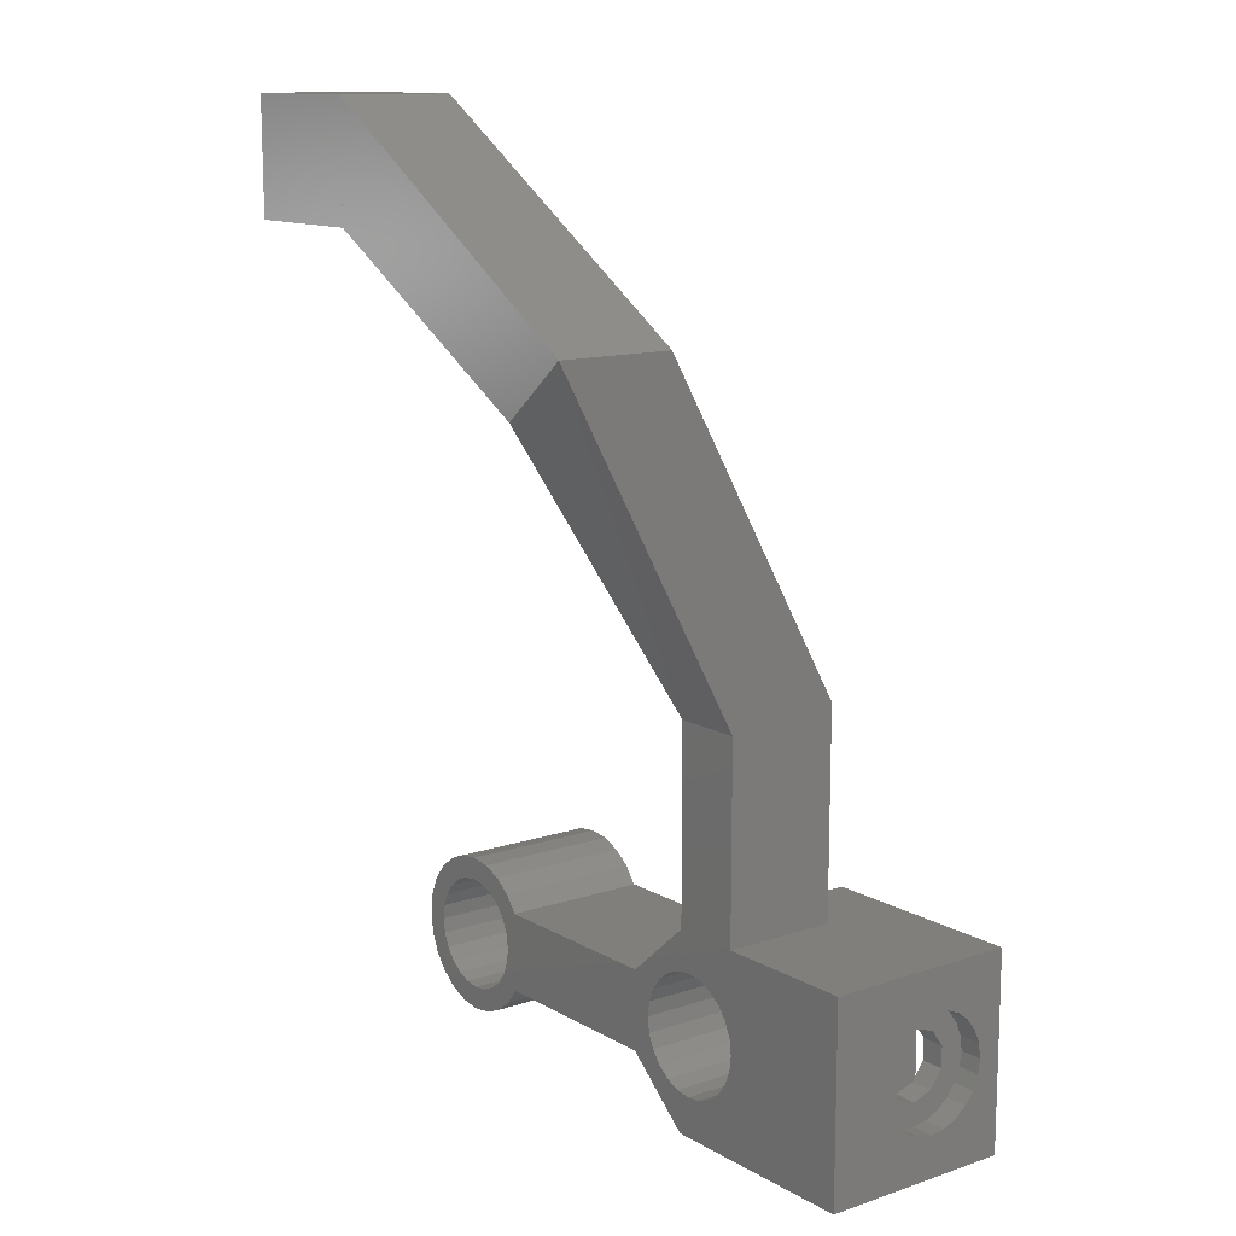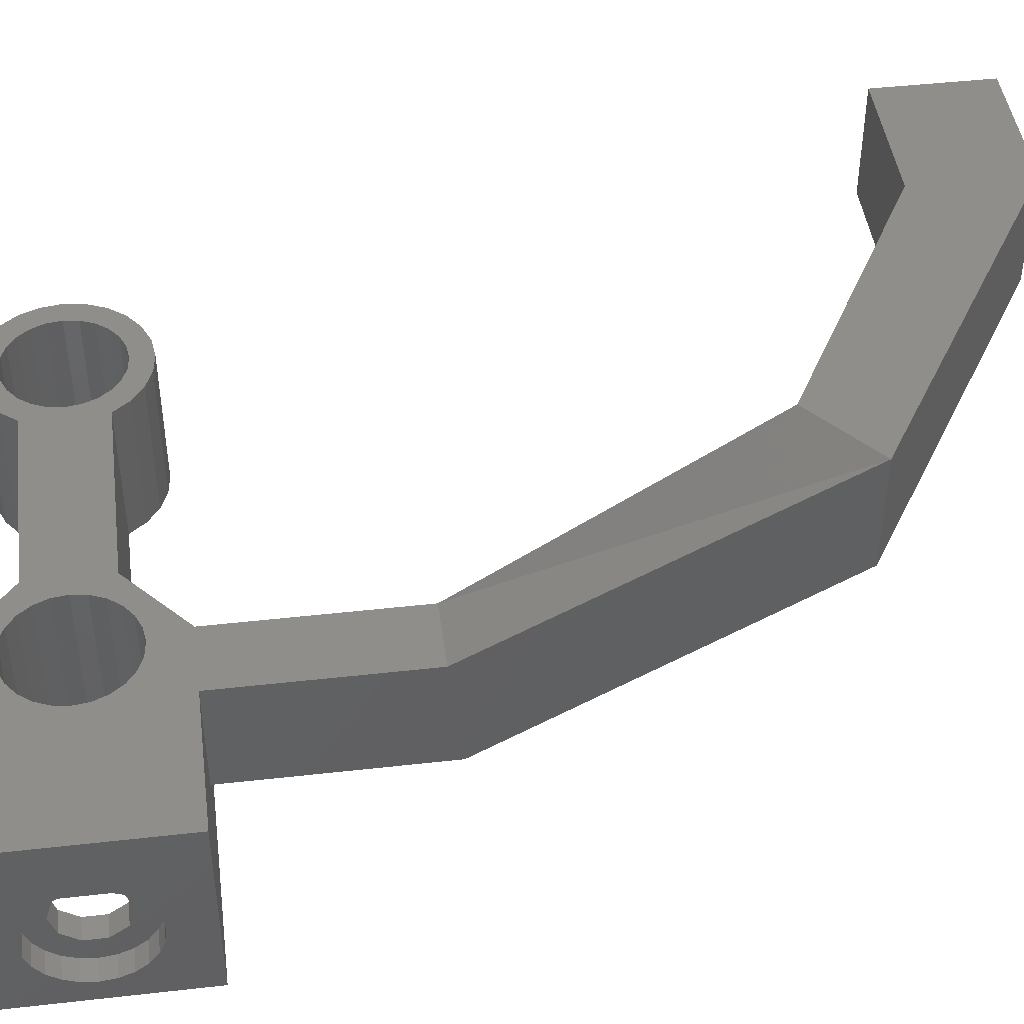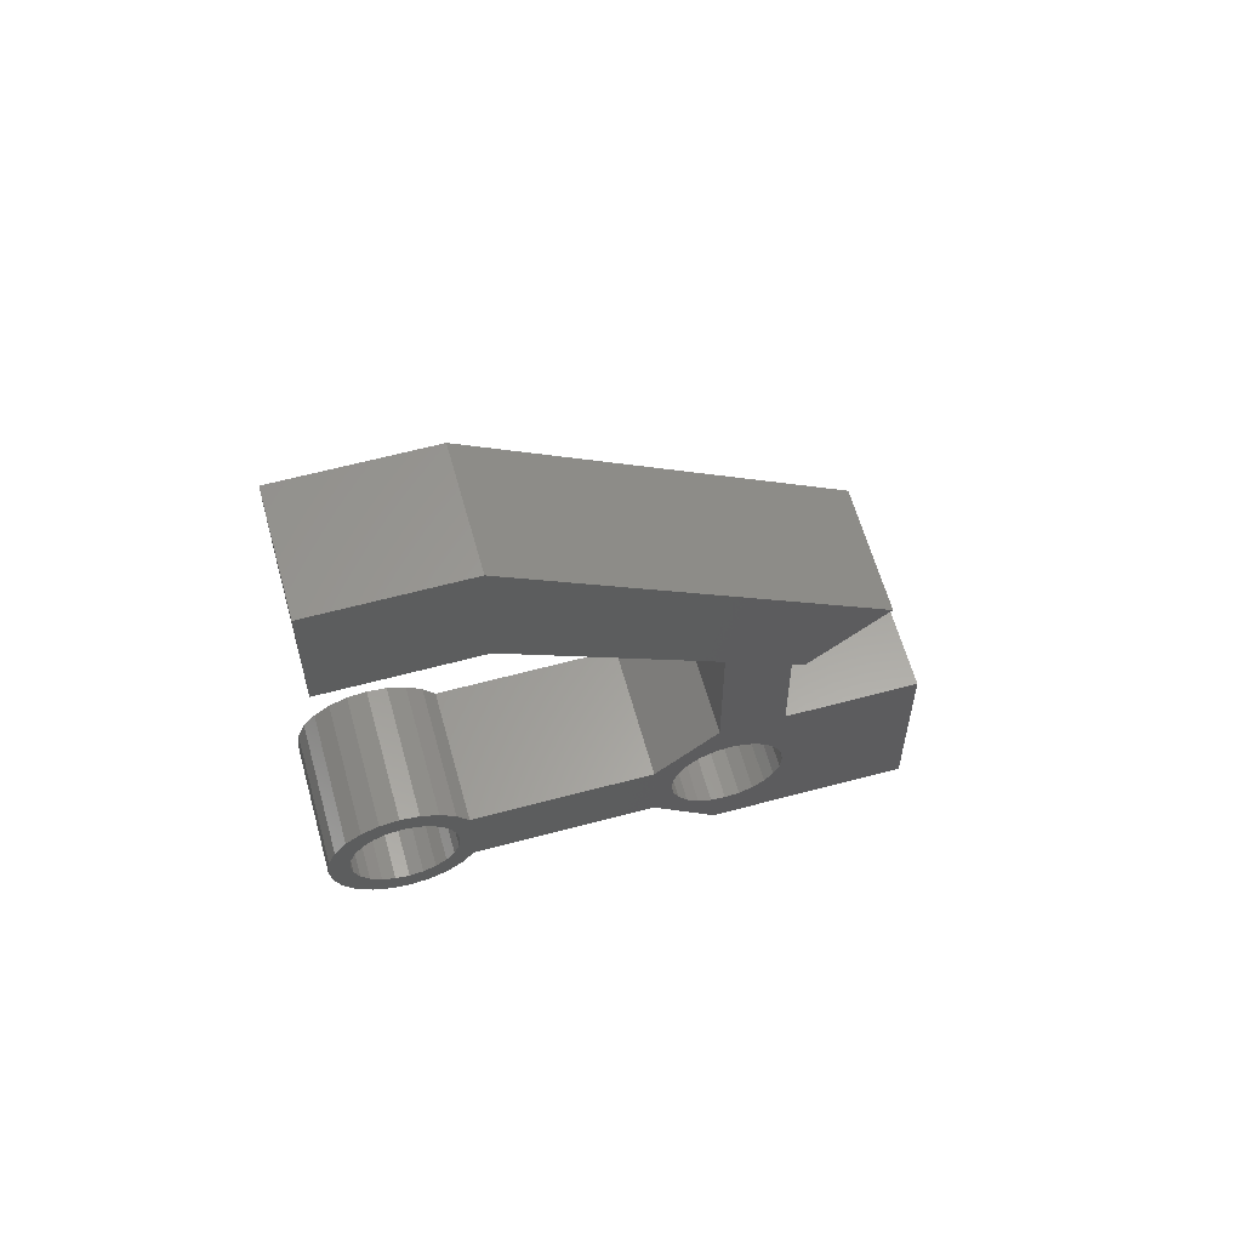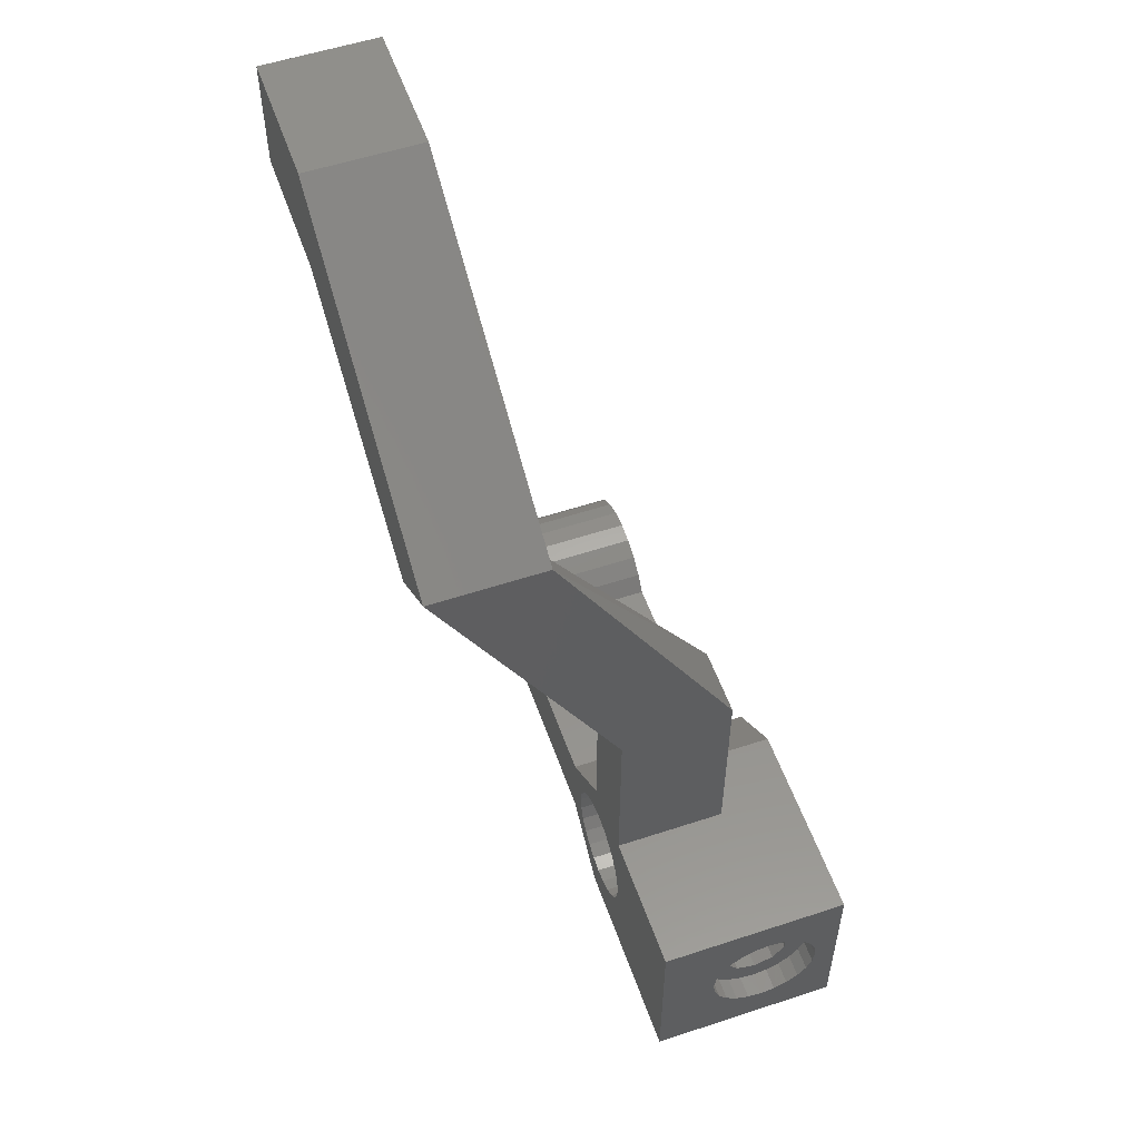
<metadata>
{"format":"stl","ext":"stl","renderer":"f3d","projection":"perspective","resolution":1024,"background":"white","views":[{"elev":12.7,"azim":52.5,"up":"+Y"},{"elev":44.9,"azim":82.5,"up":"+Z"},{"elev":60.9,"azim":-15.4,"up":"+Y"},{"elev":55.0,"azim":70.8,"up":"+Y"}]}
</metadata>
<code>
# stl→obj: 277 verts, 568 faces
v -11.47 1.75 15
v -3.031 1.75 8.5
v -11.47 1.75 8.5
v -3.031 1.75 15
v -16.67 -1.25 8.5
v -16.91 -0.647 15
v -16.67 -1.25 15
v -16.91 -0.647 8.5
v -13.25 -2.165 15
v -12.73 -1.768 8.5
v -13.25 -2.165 8.5
v -12.73 -1.768 15
v -16.27 1.768 8.5
v -16.67 1.25 15
v -16.67 1.25 8.5
v -16.27 1.768 15
v -16.27 -1.768 15
v -15.75 -2.165 8.5
v -16.27 -1.768 8.5
v -15.75 -2.165 15
v -12.33 -1.25 15
v -12.33 -1.25 8.5
v -15.15 -2.415 15
v -14.5 -2.5 8.5
v -15.15 -2.415 8.5
v -14.5 -2.5 15
v -15.75 2.165 15
v -15.75 2.165 8.5
v -16.91 0.647 15
v -16.91 0.647 8.5
v -13.85 -2.415 8.5
v -13.85 -2.415 15
v -17 -5.882e-15 8.5
v -17 -3.966e-15 15
v -15.15 2.415 15
v -15.15 2.415 8.5
v -14.5 2.5 15
v -14.5 2.5 8.5
v -12 8.724e-15 15
v -12.09 0.647 8.5
v -12 6.131e-15 8.5
v -12.09 0.647 15
v -12.33 1.25 8.5
v -12.33 1.25 15
v -13.25 2.165 15
v -13.85 2.415 8.5
v -13.25 2.165 8.5
v -13.85 2.415 15
v -12.09 -0.647 15
v -12.09 -0.647 8.5
v -12.73 1.768 8.5
v -12.73 1.768 15
v -14.5 3.5 15
v -13.59 3.381 8.5
v -14.5 3.5 8.5
v -13.59 3.381 15
v -12.75 3.031 8.5
v -12.75 3.031 15
v -13.59 -3.381 15
v -14.5 -3.5 8.5
v -13.59 -3.381 8.5
v -14.5 -3.5 15
v -15.41 -3.381 8.5
v -15.41 -3.381 15
v -12.03 2.475 8.5
v -12.03 2.475 15
v -12.03 -2.475 15
v -12.75 -3.031 8.5
v -12.03 -2.475 8.5
v -12.75 -3.031 15
v -11.47 -1.75 8.5
v -11.47 -1.75 15
v -18 -7.05e-16 15
v -17.88 -0.9059 8.5
v -17.88 -0.9059 15
v -18 -7.05e-16 8.5
v -17.88 0.9059 15
v -17.88 0.9059 8.5
v -17.53 1.75 15
v -17.53 1.75 8.5
v -16.25 -3.031 8.5
v -16.25 -3.031 15
v -16.97 -2.475 8.5
v -16.97 -2.475 15
v -17.53 -1.75 15
v -17.53 -1.75 8.5
v -16.97 2.475 15
v -16.97 2.475 8.5
v -16.25 3.031 15
v -15.41 3.381 8.5
v -16.25 3.031 8.5
v -15.41 3.381 15
v -3.031 -1.75 15
v -3.031 -1.75 8.5
v 9 -4.3 15
v -0.09632 -4.3 6.5
v 9 -4.3 6.5
v -0.09632 -4.3 15
v 9 -2.415 9.353
v 9 -2.165 8.75
v 9 -1.768 8.232
v 9 -1.25 7.835
v 9 -0.647 7.585
v 9 4.3 6.5
v 9 -2.5 10
v 9 4.592e-16 7.5
v 9 0.647 7.585
v 9 1.25 7.835
v 9 1.768 8.232
v 9 2.165 8.75
v 9 2.415 9.353
v 9 2.5 10
v 9 -1.25 12.17
v 9 4.3 15
v 9 -1.768 11.77
v 9 -2.165 11.25
v 9 -2.415 10.65
v 9 -0.647 12.41
v 9 -1.531e-16 12.5
v 9 0.647 12.41
v 9 1.25 12.17
v 9 1.768 11.77
v 9 2.165 11.25
v 9 2.415 10.65
v 3 -7.971e-16 8.573
v 2.911 0.6729 6.5
v 3 -8.106e-16 6.5
v 2.939 0.4635 8.573
v 2.911 0.6729 8.726
v 2.911 -0.6729 8.726
v 2.911 -0.6729 6.5
v 2.939 -0.4635 8.573
v 2.652 -1.3 15
v 2.238 -1.838 6.5
v 2.238 -1.838 15
v 2.498 -1.5 10
v 2.652 -1.3 10.62
v 2.652 -1.3 6.5
v 2.652 -1.3 9.384
v 1.7 -2.252 15
v 1.7 -2.252 6.5
v 1.073 -2.511 15
v 1.073 -2.511 6.5
v 0.4 -2.6 15
v 0.4 -2.6 6.5
v -0.2729 -2.511 15
v -0.2729 -2.511 6.5
v -0.9 -2.252 15
v -0.9 -2.252 6.5
v -1.438 -1.838 15
v -1.438 -1.838 6.5
v -1.852 -1.3 6.5
v -1.852 -1.3 15
v -2.111 -0.6729 6.5
v -2.111 -0.6729 15
v -2.2 -4.581e-16 6.5
v -2.2 -4.581e-16 15
v -2.111 0.6729 6.5
v -2.111 0.6729 15
v -1.852 1.3 6.5
v -1.852 1.3 15
v -1.438 1.838 6.5
v -1.438 1.838 15
v -0.9 2.252 15
v -0.9 2.252 6.5
v -0.2729 2.511 15
v -0.2729 2.511 6.5
v 0.4 2.6 15
v 0.4 2.6 6.5
v 1.073 2.511 15
v 1.073 2.511 6.5
v 1.7 2.252 15
v 1.7 2.252 6.5
v 2.238 1.838 15
v 2.238 1.838 6.5
v 2.652 1.3 10.62
v 2.652 1.3 15
v 2.498 1.5 10
v 2.652 1.3 6.5
v 2.652 1.3 9.384
v 2.687 1.214 9.118
v 7 3.3 13.5
v 4.5 -3.3 13.5
v 4.5 3.3 13.5
v 7 -3.3 13.5
v 7 -3.3 6.5
v 4.5 -3.3 6.5
v 7 -1.214 10.88
v 7 -0.4635 11.43
v 7 -1.5 10
v 7 0.4635 11.43
v 7 1.214 10.88
v 7 1.5 10
v 7 -0.4635 8.573
v 7 3.3 6.5
v 7 -1.214 9.118
v 7 0.4635 8.573
v 7 1.214 9.118
v 4.5 3.3 6.5
v 2.911 -0.6729 15
v 2.687 -1.214 10.88
v 2.911 -0.6729 11.27
v 8 1.214 10.88
v 8 1.5 10
v 8 -1.214 10.88
v 8 -1.5 10
v 2.911 0.6729 15
v 3 -7.971e-16 11.43
v 3 -8.106e-16 15
v 2.939 0.4635 11.43
v 2.911 0.6729 11.27
v 2.687 -1.214 9.118
v 8 -0.4635 11.43
v 2.687 1.214 10.88
v 8 0.4635 11.43
v 2.939 -0.4635 11.43
v 8 -0.4635 8.573
v 8 0.4635 8.573
v 8 -1.214 9.118
v 8 1.214 9.118
v 8 -1.25 7.835
v 8 -1.768 8.232
v 8 -0.647 7.585
v 8 4.592e-16 7.5
v 8 0.647 7.585
v 8 1.25 7.835
v 8 1.768 8.232
v 8 1.768 11.77
v 8 2.165 11.25
v 8 2.165 8.75
v 8 2.415 10.65
v 8 2.415 9.353
v 8 2.5 10
v 8 -2.415 9.353
v 8 -2.415 10.65
v 8 -2.5 10
v 8 -2.165 11.25
v 8 -2.165 8.75
v 8 -1.768 11.77
v 8 -1.25 12.17
v 8 -0.647 12.41
v 8 -1.531e-16 12.5
v 8 0.647 12.41
v 8 1.25 12.17
v 4.5 -1.214 9.118
v 4.5 -0.4635 8.573
v 4.5 -1.5 10
v 4.5 0.4635 8.573
v 4.5 1.214 9.118
v 4.5 1.5 10
v 4.5 -0.4635 11.43
v 4.5 -1.214 10.88
v 4.5 0.4635 11.43
v 4.5 1.214 10.88
v -3.031 -1.75 6.5
v -0.09632 4.3 6.5
v -3.031 1.75 6.5
v -0.09632 4.3 10
v -0.09632 4.3 15
v 2.904 4.3 15
v -0.09632 12.8 15
v 2.904 12.8 15
v -17.1 36.3 23
v -11.1 36.3 18
v -17.1 36.3 18
v -11.1 36.3 23
v -11.1 31.3 23
v -17.1 31.3 18
v -11.1 31.3 18
v -17.1 31.3 23
v 2.904 13.34 10
v -0.09632 13.34 10
v 2.904 4.3 10
v -0.09632 25.02 23
v -0.09632 25.05 18
v 2.904 27.53 18
v 2.904 27.53 23
f 1 2 3
f 2 1 4
f 5 6 7
f 6 5 8
f 9 10 11
f 10 9 12
f 13 14 15
f 14 13 16
f 17 18 19
f 18 17 20
f 21 10 12
f 10 21 22
f 23 24 25
f 24 23 26
f 27 13 28
f 13 27 16
f 15 29 30
f 29 15 14
f 26 31 24
f 31 26 32
f 33 6 8
f 6 33 34
f 30 34 33
f 34 30 29
f 32 11 31
f 11 32 9
f 35 28 36
f 28 35 27
f 20 25 18
f 25 20 23
f 19 7 17
f 7 19 5
f 37 36 38
f 36 37 35
f 39 40 41
f 40 39 42
f 42 43 40
f 43 42 44
f 45 46 47
f 46 45 48
f 48 38 46
f 38 48 37
f 49 22 21
f 22 49 50
f 44 51 43
f 51 44 52
f 49 41 50
f 41 49 39
f 52 47 51
f 47 52 45
f 53 54 55
f 54 53 56
f 56 57 54
f 57 56 58
f 59 60 61
f 60 59 62
f 62 63 60
f 63 62 64
f 65 1 3
f 1 65 66
f 67 68 69
f 68 67 70
f 70 61 68
f 61 70 59
f 58 65 57
f 65 58 66
f 71 67 69
f 67 71 72
f 73 74 75
f 74 73 76
f 77 76 73
f 76 77 78
f 79 78 77
f 78 79 80
f 64 81 63
f 81 64 82
f 82 83 81
f 83 82 84
f 85 83 84
f 83 85 86
f 75 86 85
f 86 75 74
f 87 80 79
f 80 87 88
f 89 90 91
f 90 89 92
f 87 91 88
f 91 87 89
f 92 55 90
f 55 92 53
f 93 71 94
f 71 93 72
f 95 96 97
f 96 95 98
f 97 99 95
f 99 97 100
f 100 97 101
f 101 97 102
f 102 97 103
f 103 97 104
f 95 99 105
f 103 104 106
f 106 104 107
f 107 104 108
f 108 104 109
f 109 104 110
f 110 104 111
f 111 104 112
f 95 113 114
f 113 95 115
f 115 95 116
f 116 95 117
f 117 95 105
f 114 113 118
f 114 118 119
f 114 119 120
f 114 120 121
f 114 121 122
f 114 122 123
f 114 123 124
f 114 124 112
f 114 112 104
f 125 126 127
f 126 125 128
f 126 128 129
f 130 127 131
f 127 130 132
f 127 132 125
f 133 134 135
f 134 133 136
f 136 133 137
f 136 138 134
f 138 136 139
f 140 134 141
f 134 140 135
f 142 141 143
f 141 142 140
f 144 143 145
f 143 144 142
f 146 145 147
f 145 146 144
f 148 147 149
f 147 148 146
f 150 149 151
f 149 150 148
f 152 150 151
f 150 152 153
f 154 153 152
f 153 154 155
f 156 155 154
f 155 156 157
f 158 157 156
f 157 158 159
f 160 159 158
f 159 160 161
f 162 161 160
f 161 162 163
f 164 162 165
f 162 164 163
f 166 165 167
f 165 166 164
f 168 167 169
f 167 168 166
f 170 169 171
f 169 170 168
f 172 171 173
f 171 172 170
f 174 173 175
f 173 174 172
f 174 176 177
f 176 174 178
f 178 179 180
f 179 178 175
f 175 178 174
f 181 126 129
f 126 181 179
f 179 181 180
f 182 183 184
f 183 182 185
f 183 186 187
f 186 183 185
f 185 188 186
f 188 185 189
f 189 185 182
f 186 188 190
f 189 182 191
f 191 182 192
f 192 182 193
f 186 194 195
f 194 186 196
f 196 186 190
f 195 194 197
f 195 197 198
f 195 198 193
f 195 193 182
f 182 199 195
f 199 182 184
f 200 137 133
f 137 200 201
f 201 200 202
f 203 193 204
f 193 203 192
f 190 205 206
f 205 190 188
f 207 208 209
f 208 207 210
f 210 207 211
f 139 131 138
f 131 139 212
f 131 212 130
f 213 188 189
f 188 213 205
f 207 214 211
f 214 207 177
f 214 177 176
f 215 189 191
f 189 215 213
f 209 202 200
f 202 209 216
f 216 209 208
f 217 197 194
f 197 217 218
f 190 219 196
f 219 190 206
f 203 191 192
f 191 203 215
f 204 198 220
f 198 204 193
f 219 194 196
f 194 219 217
f 218 198 197
f 198 218 220
f 221 206 222
f 206 221 219
f 219 221 223
f 219 223 217
f 217 223 224
f 217 224 218
f 218 224 225
f 218 225 220
f 220 225 226
f 220 226 204
f 204 226 227
f 204 227 228
f 228 227 229
f 229 227 230
f 229 230 231
f 231 230 232
f 231 232 233
f 234 235 236
f 235 234 237
f 237 234 238
f 237 238 239
f 239 238 222
f 239 222 240
f 240 222 206
f 240 206 205
f 240 205 241
f 241 205 213
f 241 213 242
f 242 213 215
f 242 215 243
f 243 215 203
f 243 203 244
f 244 203 204
f 244 204 228
f 235 105 236
f 105 235 117
f 236 99 234
f 99 236 105
f 234 100 238
f 100 234 99
f 238 101 222
f 101 238 100
f 101 221 222
f 221 101 102
f 102 223 221
f 223 102 103
f 103 224 223
f 224 103 106
f 106 225 224
f 225 106 107
f 107 226 225
f 226 107 108
f 108 227 226
f 227 108 109
f 110 227 109
f 227 110 230
f 111 230 110
f 230 111 232
f 112 232 111
f 232 112 233
f 124 233 112
f 233 124 231
f 123 231 124
f 231 123 229
f 122 229 123
f 229 122 228
f 122 244 228
f 244 122 121
f 121 243 244
f 243 121 120
f 120 242 243
f 242 120 119
f 119 241 242
f 241 119 118
f 118 240 241
f 240 118 113
f 113 239 240
f 239 113 115
f 239 116 237
f 116 239 115
f 237 117 235
f 117 237 116
f 187 245 183
f 245 187 246
f 246 187 199
f 183 245 247
f 246 199 248
f 248 199 249
f 249 199 250
f 183 251 184
f 251 183 252
f 252 183 247
f 184 251 253
f 184 253 254
f 184 254 250
f 184 250 199
f 137 247 136
f 247 137 252
f 252 137 201
f 250 176 178
f 176 250 254
f 176 254 214
f 253 208 210
f 208 251 216
f 251 208 253
f 202 252 201
f 252 202 216
f 252 216 251
f 139 245 212
f 245 139 247
f 247 139 136
f 254 211 214
f 211 254 210
f 210 254 253
f 129 249 181
f 249 129 128
f 249 128 248
f 245 130 212
f 130 245 132
f 132 245 246
f 250 181 249
f 181 250 180
f 180 250 178
f 246 125 132
f 125 248 128
f 248 125 246
f 98 255 96
f 255 98 94
f 94 98 93
f 2 256 257
f 256 2 258
f 258 2 4
f 258 4 259
f 84 34 85
f 34 84 6
f 6 84 82
f 6 82 7
f 7 82 17
f 17 82 20
f 20 82 64
f 20 64 23
f 23 64 62
f 23 62 26
f 26 62 59
f 26 59 32
f 32 59 9
f 9 59 70
f 9 70 12
f 12 70 67
f 12 67 21
f 21 67 49
f 49 67 39
f 39 67 72
f 93 155 157
f 155 93 153
f 153 93 98
f 153 98 150
f 150 98 148
f 148 98 146
f 146 98 144
f 144 98 95
f 144 95 142
f 142 95 140
f 140 95 135
f 135 95 133
f 133 95 200
f 200 95 209
f 207 260 177
f 260 207 114
f 114 207 209
f 114 209 95
f 75 77 73
f 77 75 85
f 77 85 79
f 79 85 87
f 87 85 34
f 87 34 29
f 87 29 89
f 89 29 14
f 89 14 16
f 89 16 27
f 89 27 92
f 92 27 35
f 92 35 53
f 53 35 37
f 53 37 48
f 53 48 56
f 56 48 45
f 56 45 58
f 58 45 52
f 58 52 66
f 66 52 44
f 66 44 42
f 66 42 39
f 66 39 1
f 1 39 72
f 1 72 93
f 1 93 4
f 4 93 159
f 4 159 161
f 4 161 259
f 159 93 157
f 259 161 163
f 259 163 164
f 259 164 166
f 259 166 168
f 259 168 261
f 261 168 262
f 262 168 170
f 262 170 172
f 262 172 174
f 262 174 177
f 262 177 260
f 263 264 265
f 264 263 266
f 267 268 269
f 268 267 270
f 271 258 272
f 258 271 273
f 258 104 256
f 104 258 273
f 104 273 114
f 114 273 260
f 261 258 259
f 258 261 272
f 272 261 274
f 272 274 275
f 266 276 264
f 276 266 277
f 271 272 276
f 276 272 275
f 277 274 261
f 262 277 261
f 271 260 273
f 260 271 262
f 262 271 277
f 277 271 276
f 266 269 267
f 269 266 264
f 267 263 270
f 263 267 266
f 276 269 264
f 269 276 275
f 274 269 275
f 274 267 269
f 264 268 265
f 268 264 269
f 274 266 267
f 266 274 277
f 263 268 270
f 268 263 265
f 257 158 255
f 158 257 160
f 160 257 256
f 255 158 156
f 160 256 162
f 162 256 165
f 165 256 167
f 167 256 169
f 169 256 104
f 169 104 199
f 169 199 171
f 171 199 173
f 173 199 175
f 175 199 179
f 179 199 126
f 126 199 127
f 199 104 195
f 195 104 186
f 255 152 96
f 152 255 154
f 154 255 156
f 96 152 151
f 96 151 149
f 96 149 147
f 96 147 145
f 96 145 97
f 97 145 187
f 187 145 143
f 187 143 141
f 187 141 134
f 187 134 138
f 187 138 131
f 187 131 127
f 187 127 199
f 97 187 186
f 97 186 104
f 78 74 76
f 74 78 80
f 74 80 86
f 86 80 88
f 86 88 33
f 33 88 30
f 30 88 91
f 30 91 15
f 15 91 13
f 13 91 28
f 28 91 90
f 28 90 36
f 36 90 55
f 36 55 38
f 38 55 46
f 46 55 54
f 46 54 47
f 47 54 57
f 47 57 51
f 51 57 65
f 51 65 43
f 43 65 40
f 40 65 41
f 41 65 3
f 33 83 86
f 83 33 8
f 83 8 81
f 81 8 5
f 81 5 19
f 81 19 18
f 81 18 63
f 63 18 25
f 63 25 60
f 60 25 24
f 60 24 61
f 61 24 31
f 61 31 11
f 61 11 68
f 68 11 10
f 68 10 69
f 69 10 22
f 69 22 50
f 69 50 41
f 69 41 71
f 71 41 3
f 71 3 2
f 71 2 94
f 2 255 94
f 255 2 257

</code>
